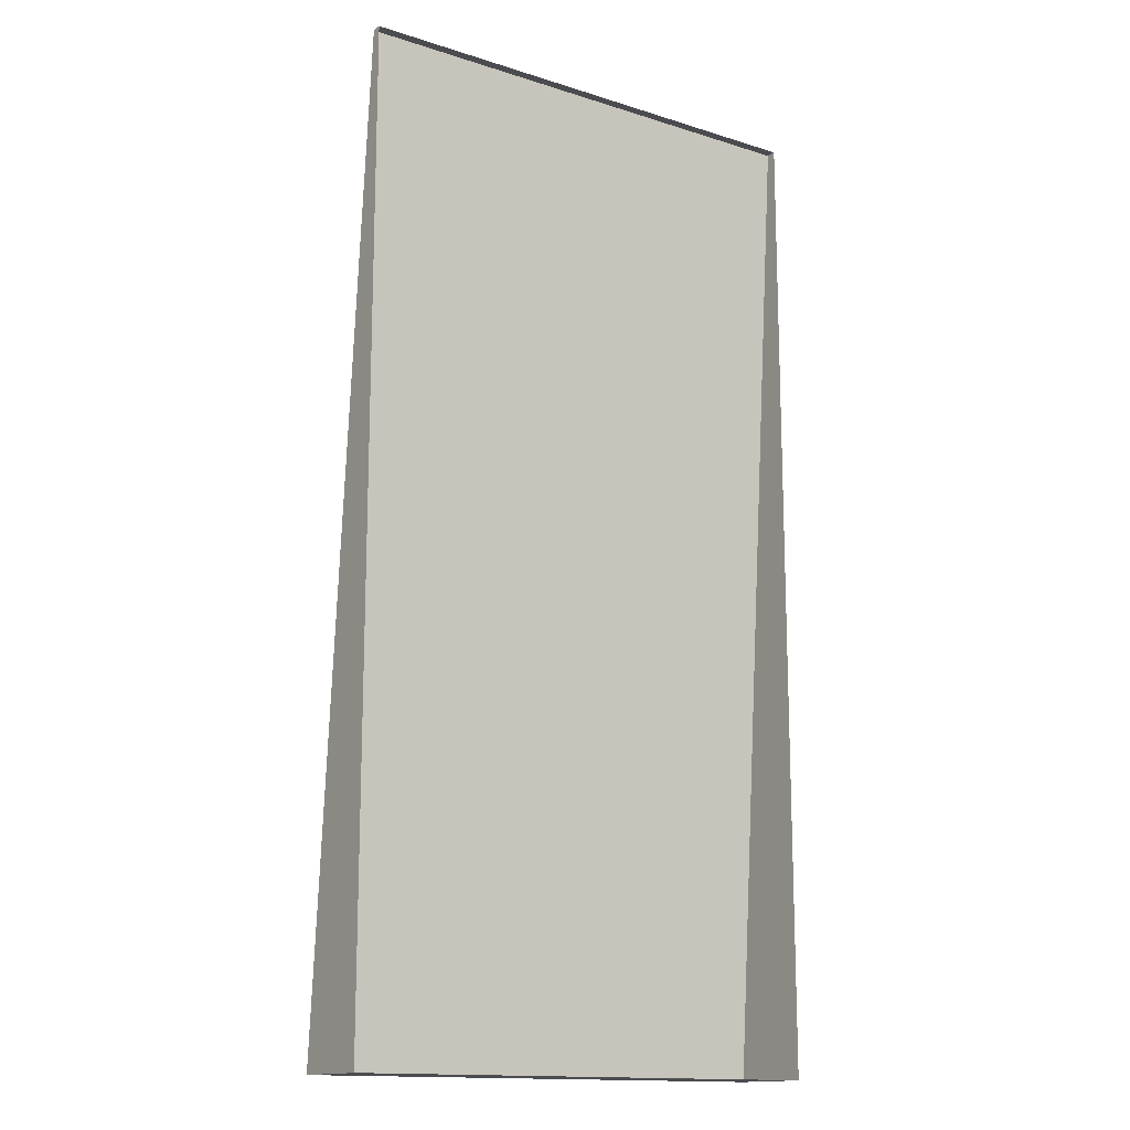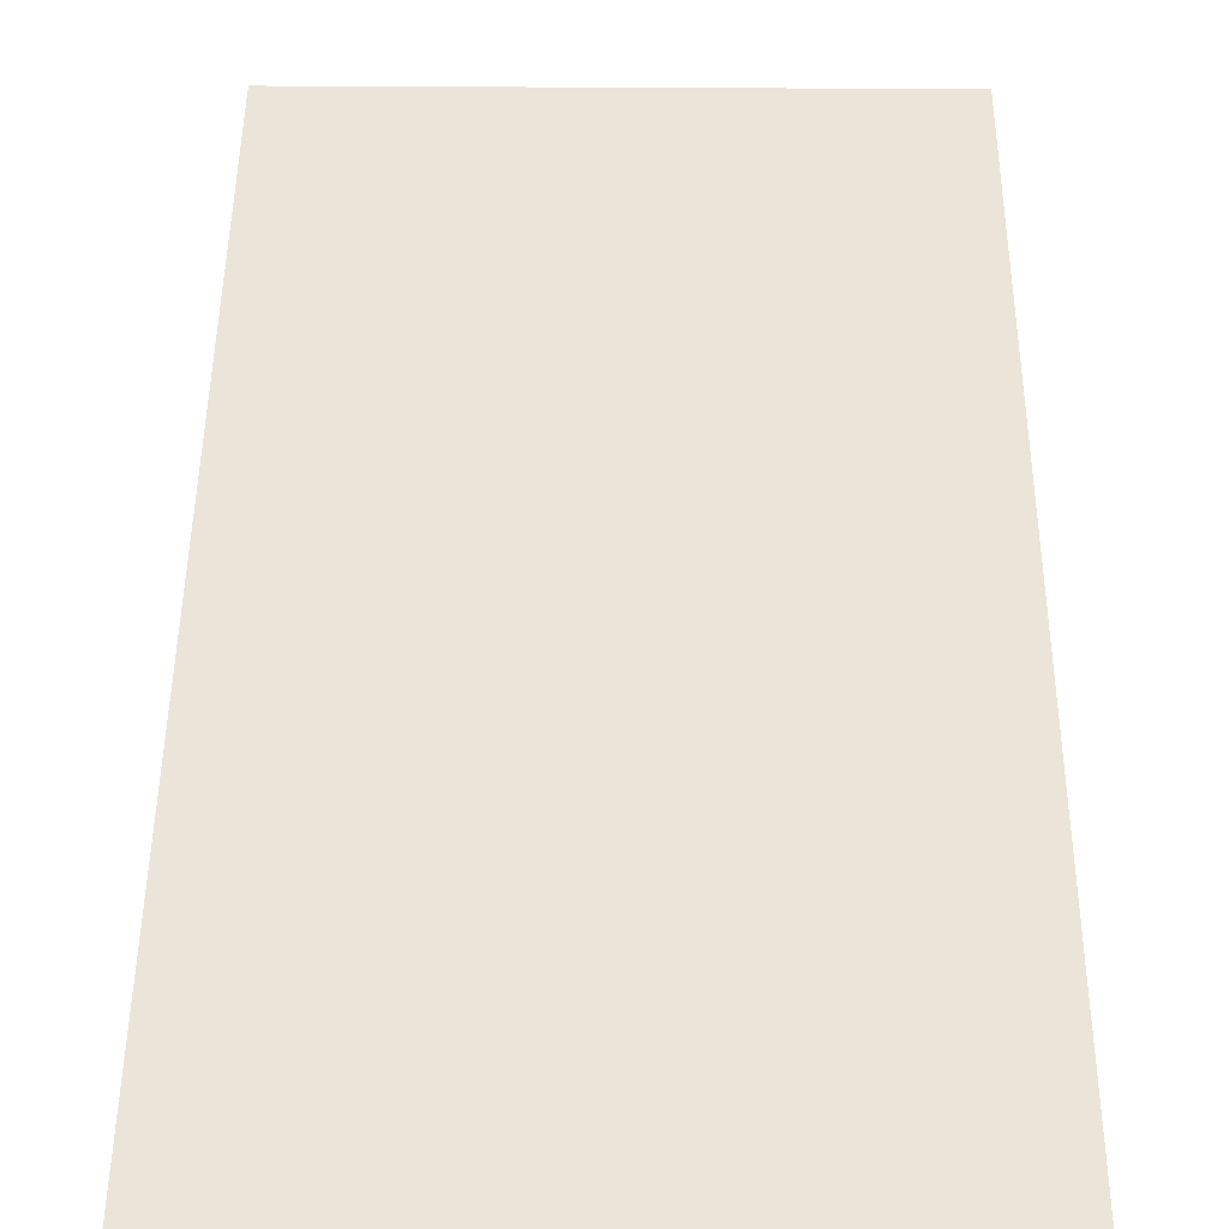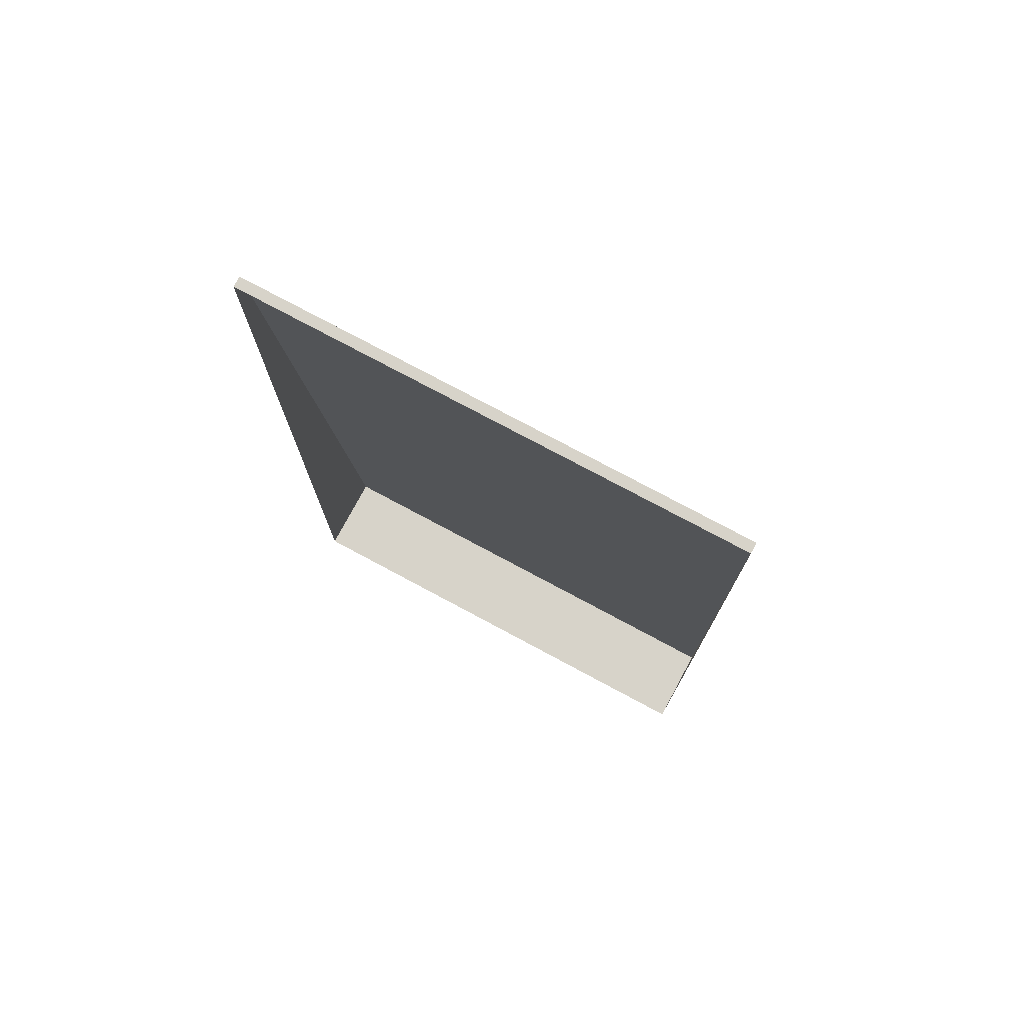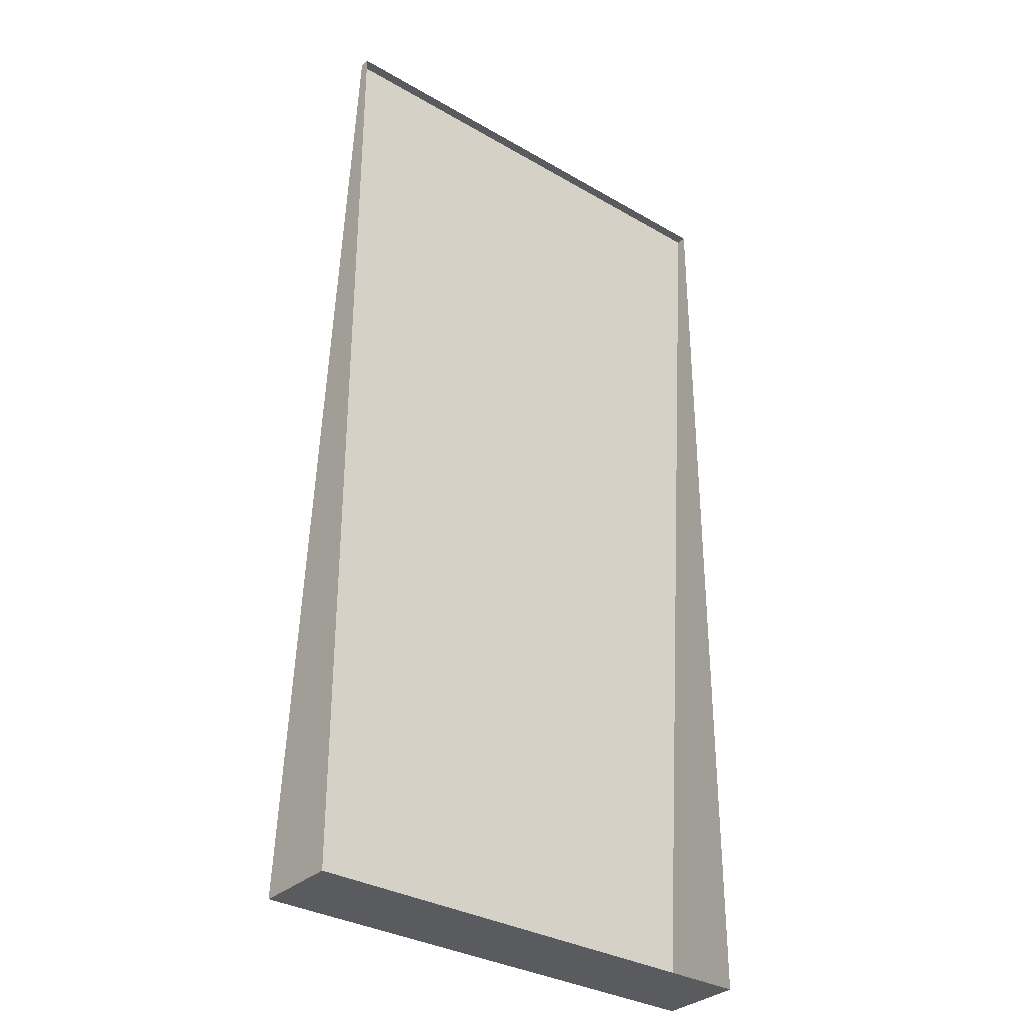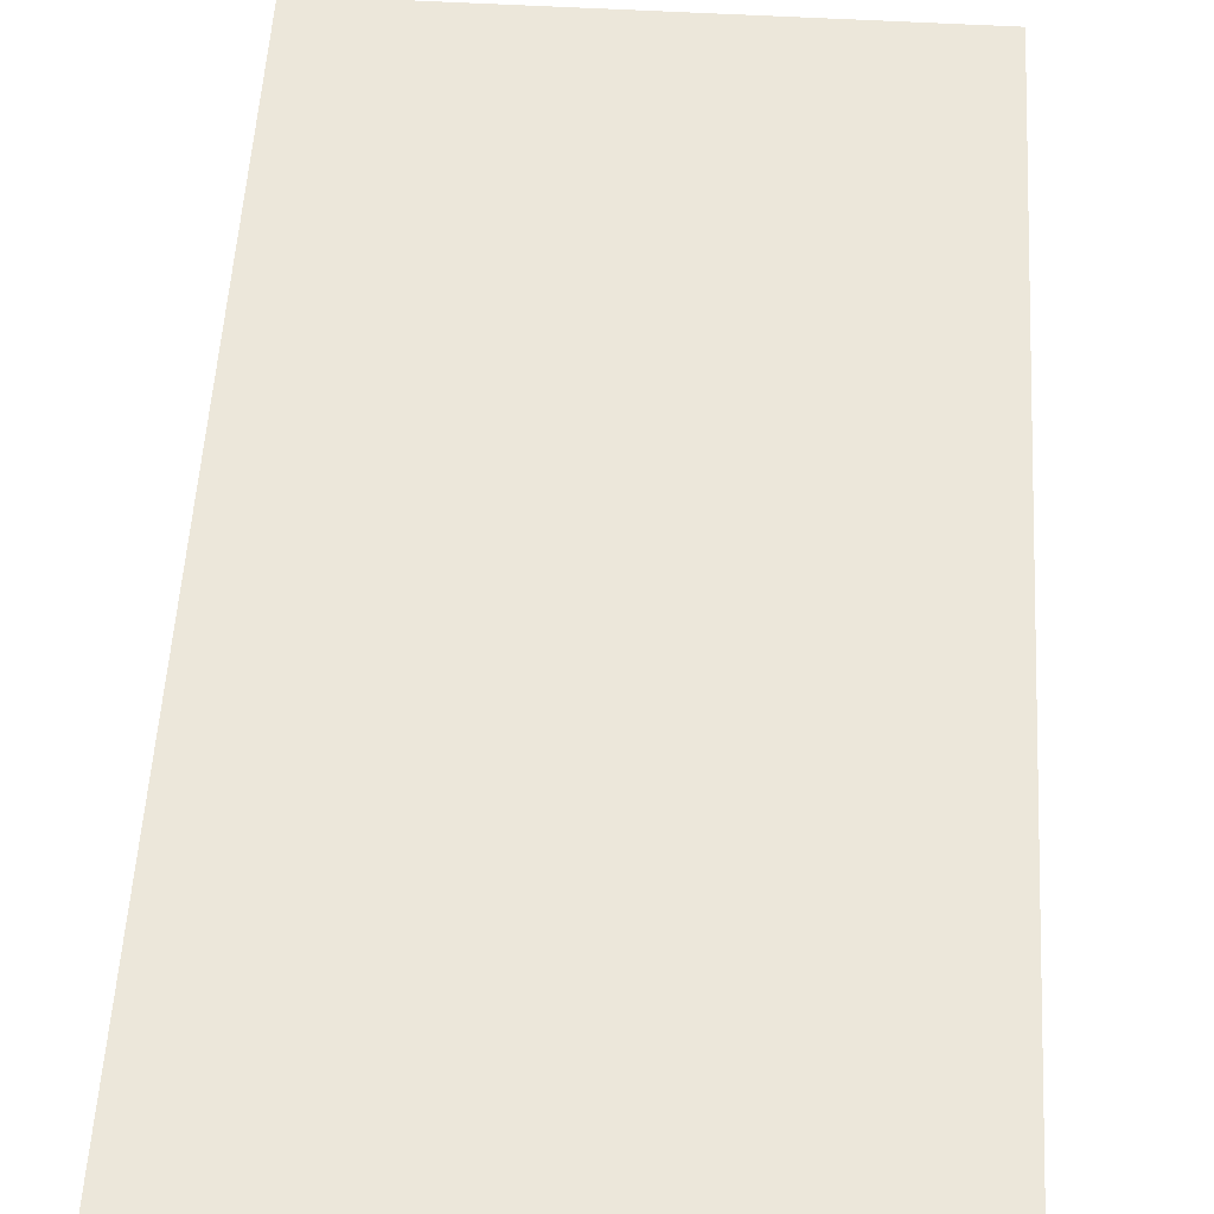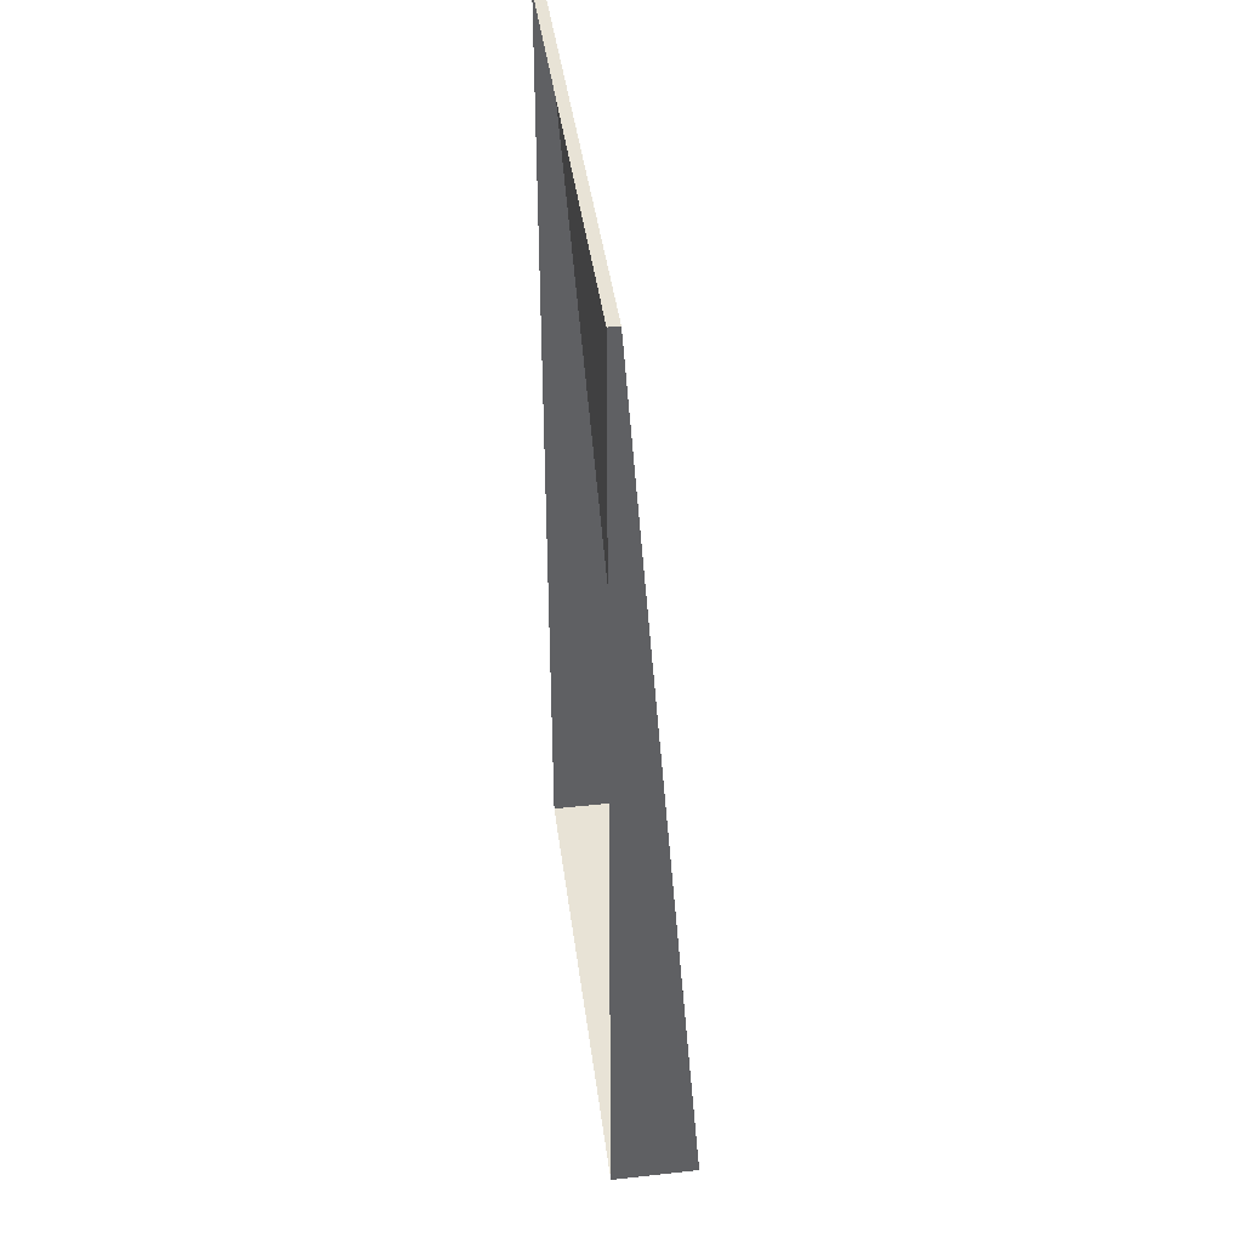
<metadata>
{"format":"obj","ext":"obj","renderer":"f3d","projection":"perspective","resolution":1024,"background":"white","views":[{"elev":-14.7,"azim":145.6,"up":"+Y"},{"elev":49.0,"azim":0.4,"up":"+Z"},{"elev":76.4,"azim":-151.8,"up":"+Y"},{"elev":-32.7,"azim":141.2,"up":"+Y"},{"elev":56.7,"azim":3.3,"up":"+Z"},{"elev":41.8,"azim":-97.5,"up":"+Y"}]}
</metadata>
<code>
o #ID5
v 0.002494 0.4964 0.05509
v -0.4426 -0.3913 0.123
v 0.002494 -0.3913 0.123
v -0.4426 0.4964 0.05509
v 0.002494 -0.3913 0.04583
v 0.002494 0.4964 0.05509
v 0.002494 -0.3913 0.123
v 0.002494 0.4964 0.04583
v 0.002494 0.4964 0.05509
v -0.4426 0.4964 0.04583
v -0.4426 0.4964 0.05509
v 0.002494 0.4964 0.04583
v -0.4426 0.4964 0.05509
v -0.4426 -0.3913 0.04583
v -0.4426 -0.3913 0.123
v -0.4426 0.4964 0.04583
v 0.002494 -0.3913 0.04583
v -0.4426 -0.3913 0.123
v -0.4426 -0.3913 0.04583
v 0.002494 -0.3913 0.123
f 1 2 3
f 2 1 4
f 5 6 7
f 6 5 8
f 9 10 11
f 10 9 12
f 13 14 15
f 14 13 16
f 17 18 19
f 18 17 20

</code>
